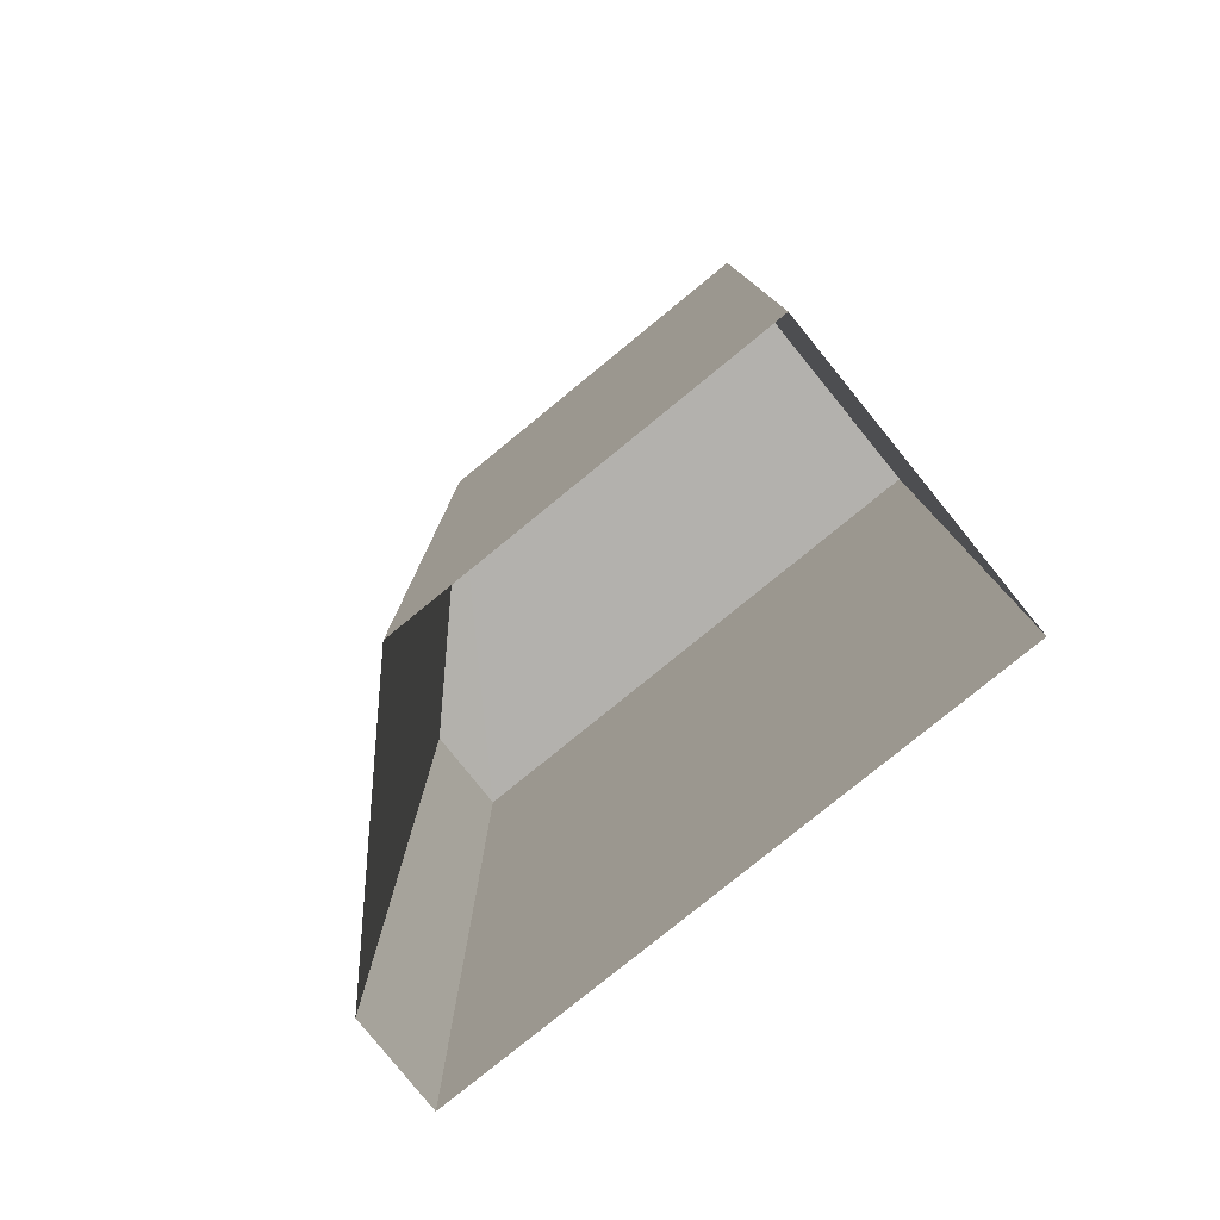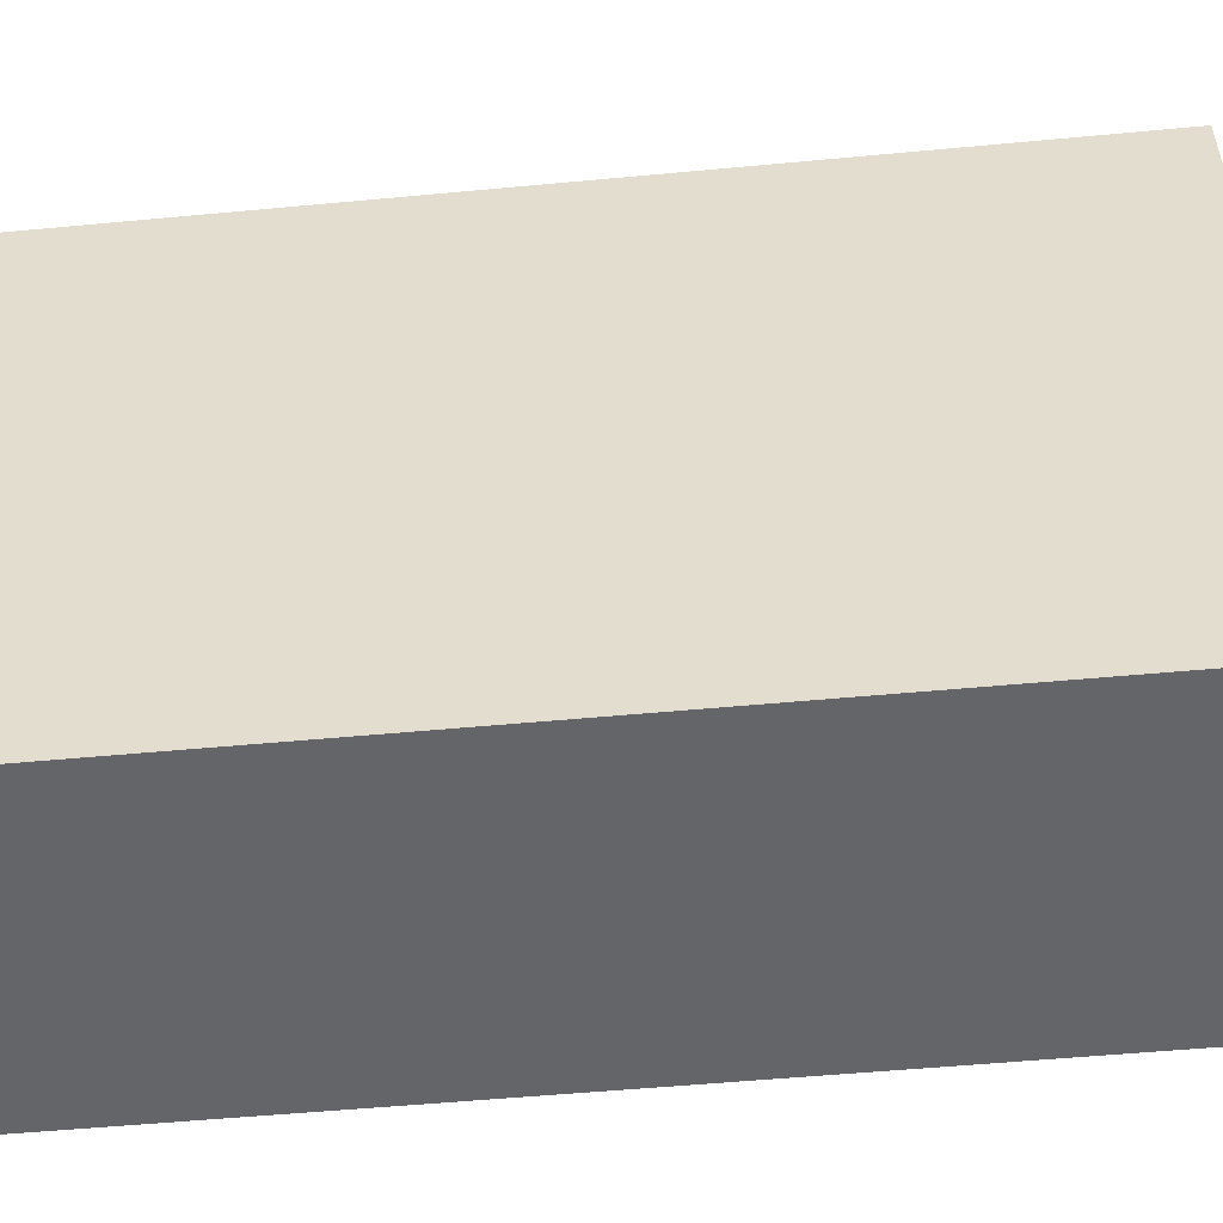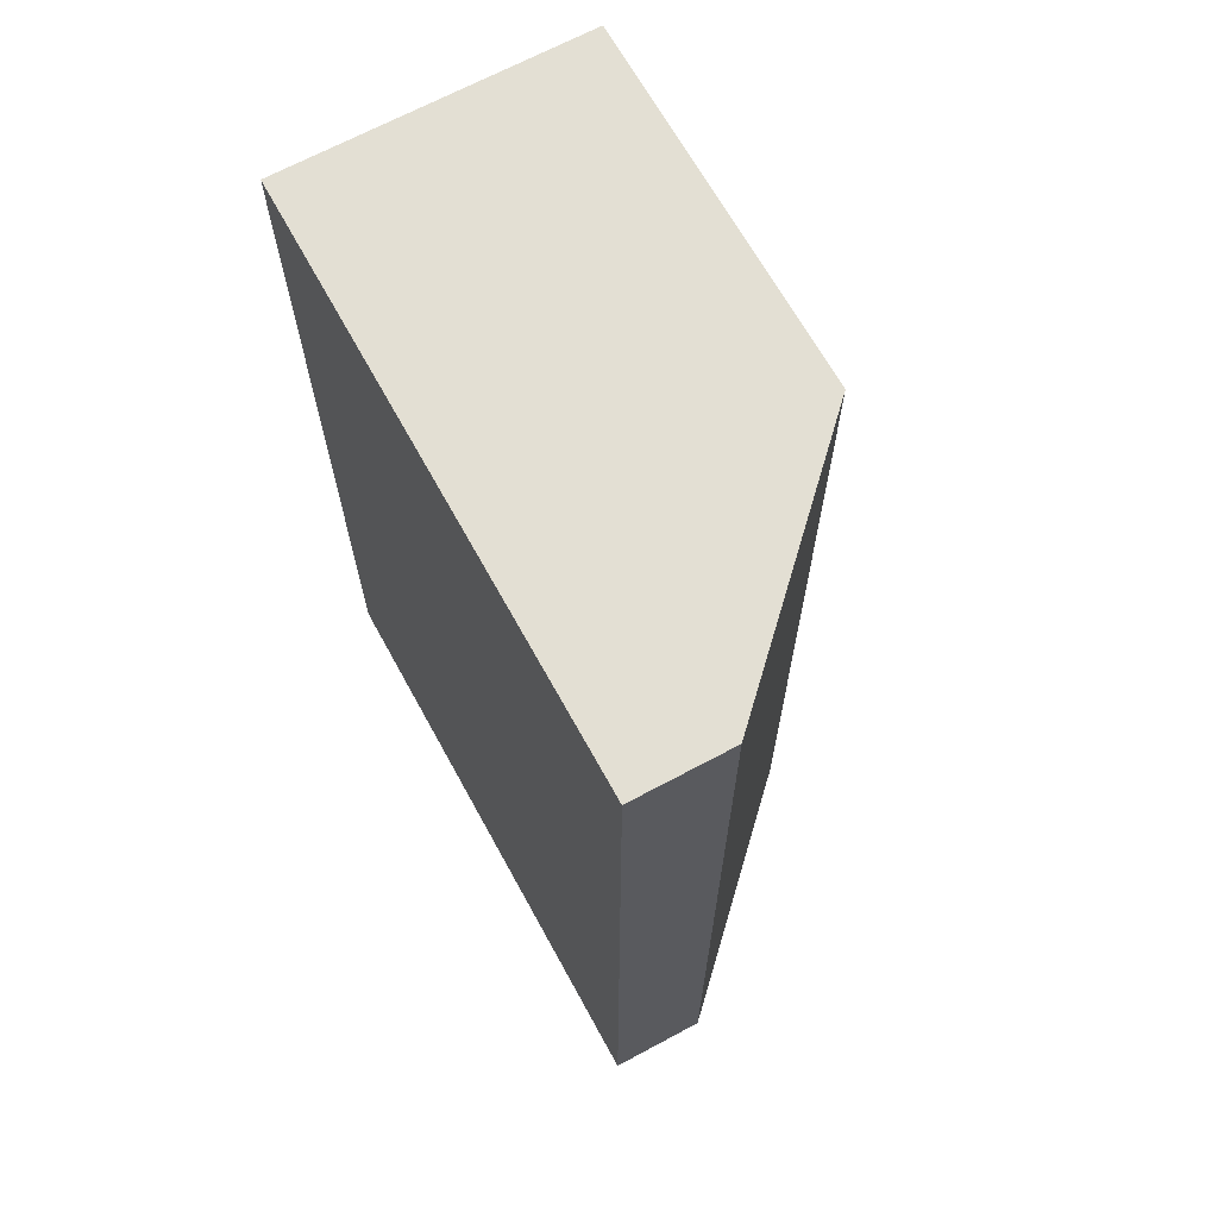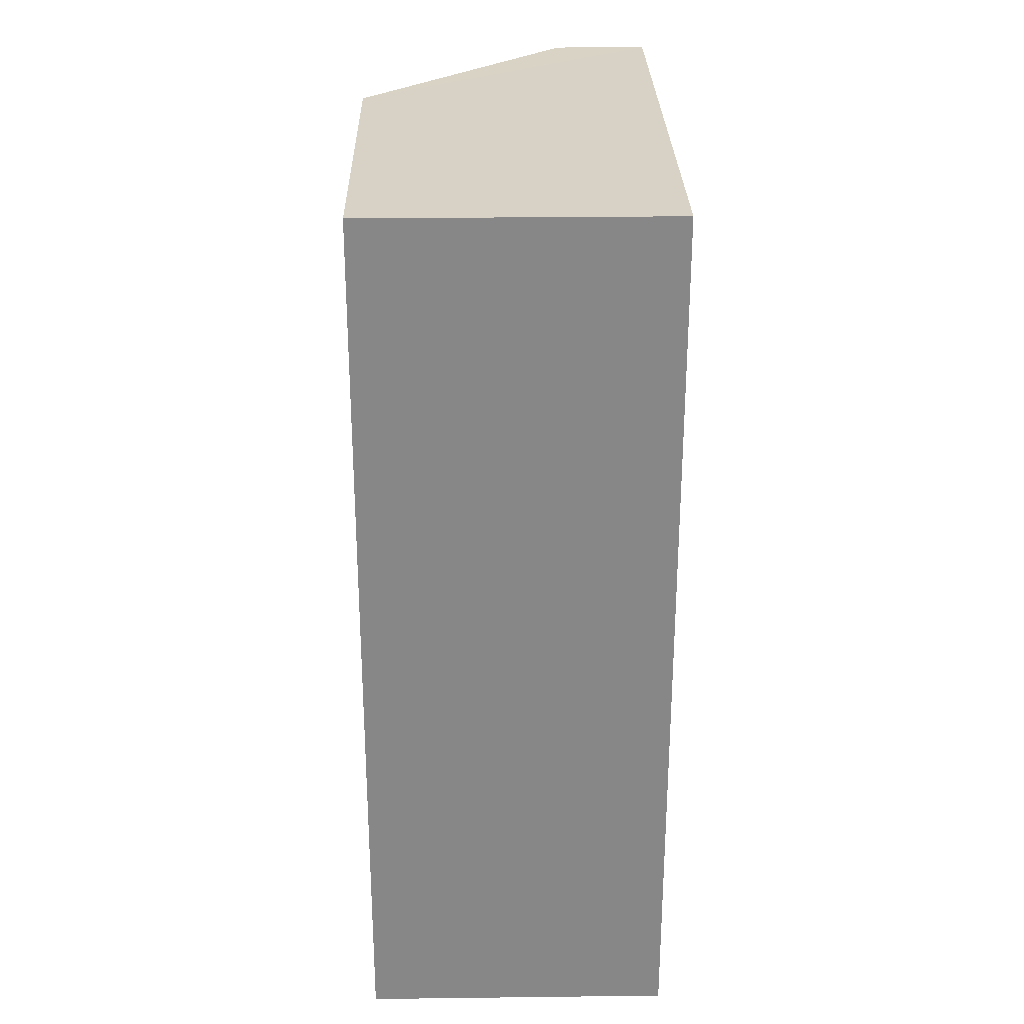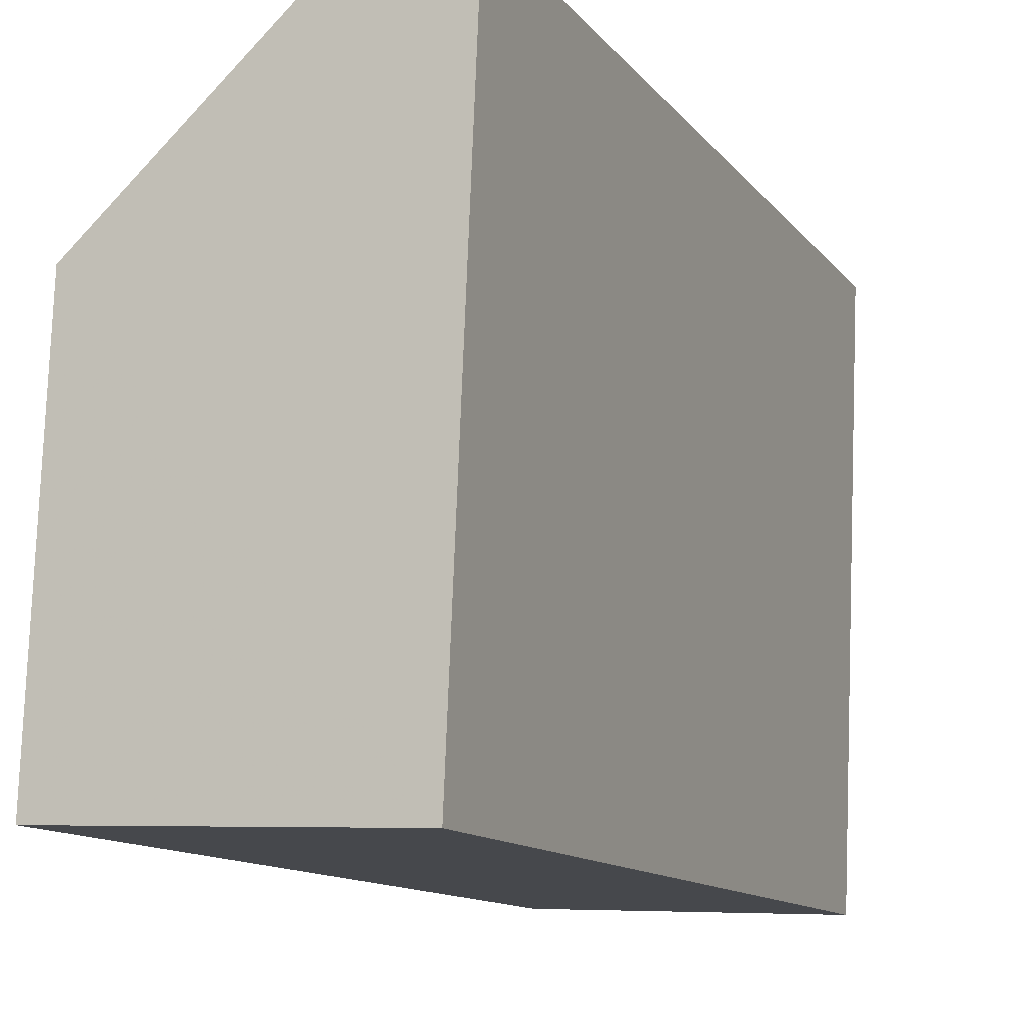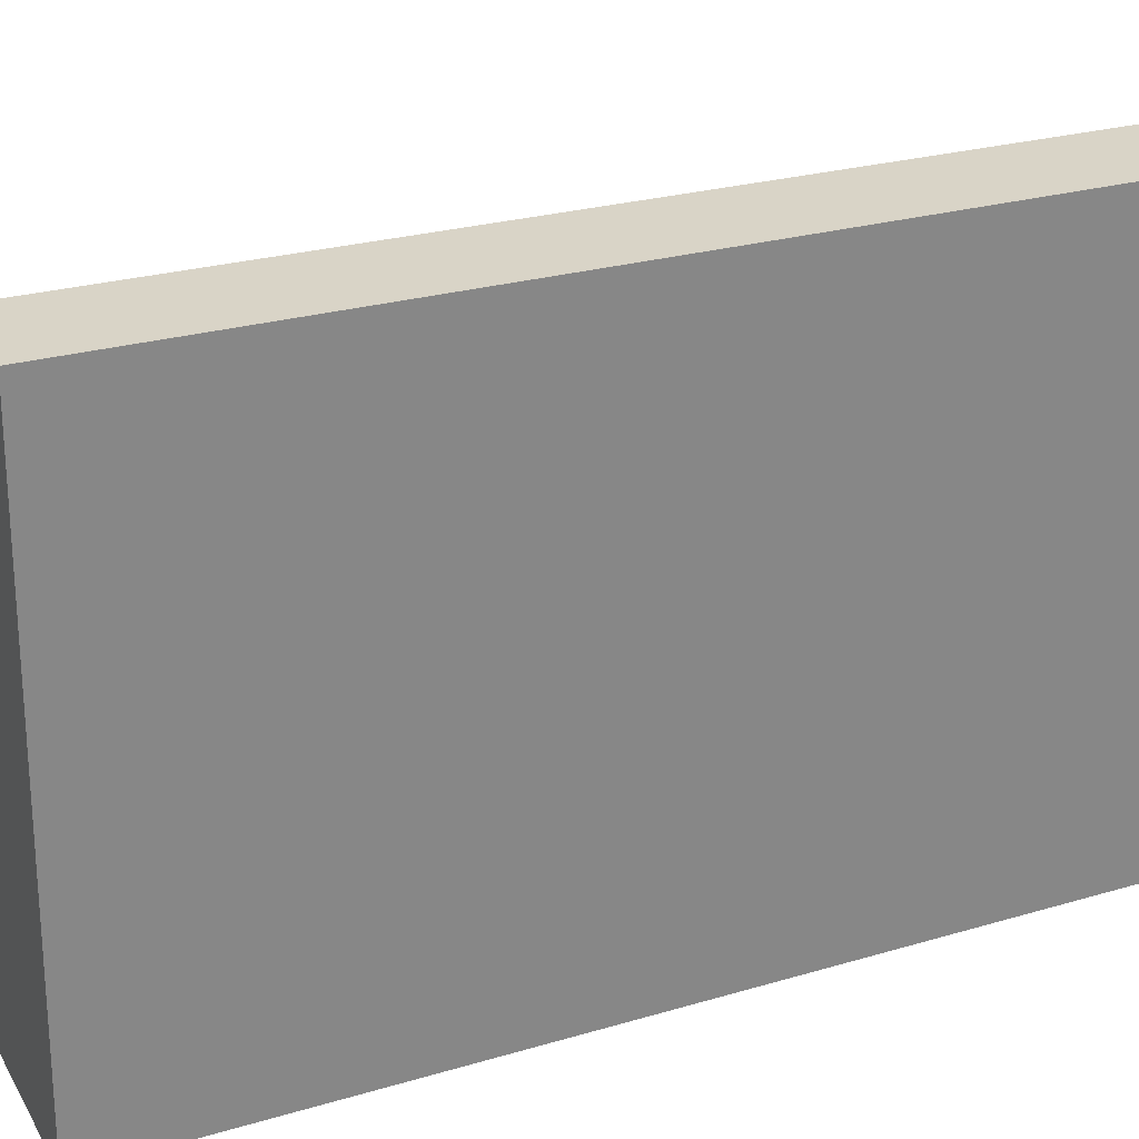
<metadata>
{"format":"obj","ext":"obj","renderer":"f3d","projection":"perspective","resolution":1024,"background":"white","views":[{"elev":-79.2,"azim":-53.2,"up":"+Z"},{"elev":-53.8,"azim":95.7,"up":"+Y"},{"elev":67.1,"azim":148.7,"up":"+Z"},{"elev":27.6,"azim":-3.5,"up":"+Z"},{"elev":-12.2,"azim":23.0,"up":"+Y"},{"elev":25.6,"azim":64.7,"up":"+Y"}]}
</metadata>
<code>
v -3.72e+05 -1.04e+05 31.54
v -3.72e+05 -1.04e+05 31.54
v -3.719e+05 -1.04e+05 31.54
v -3.719e+05 -1.04e+05 31.54
v -3.719e+05 -1.04e+05 31.54
v -3.719e+05 -1.04e+05 52.32
v -3.72e+05 -1.04e+05 52.32
v -3.719e+05 -1.04e+05 52.32
v -3.72e+05 -1.04e+05 52.32
v -3.719e+05 -1.04e+05 52.32
f 1 2 3
f 2 4 5
f 2 5 3
f 6 7 8
f 7 9 10
f 8 7 10
f 9 2 1
f 9 7 2
f 10 3 5
f 8 10 5
f 6 4 2
f 7 6 2
f 8 5 4
f 6 8 4
f 10 1 3
f 10 9 1

</code>
